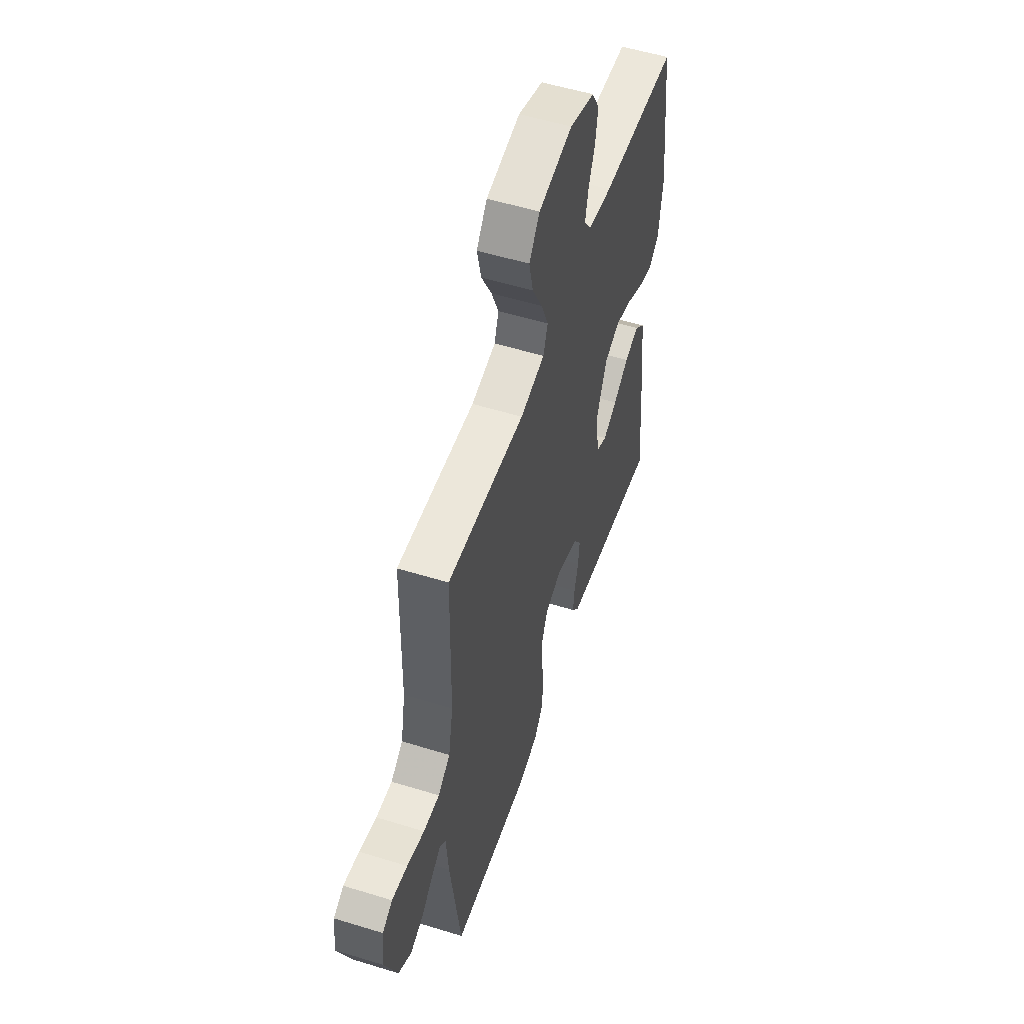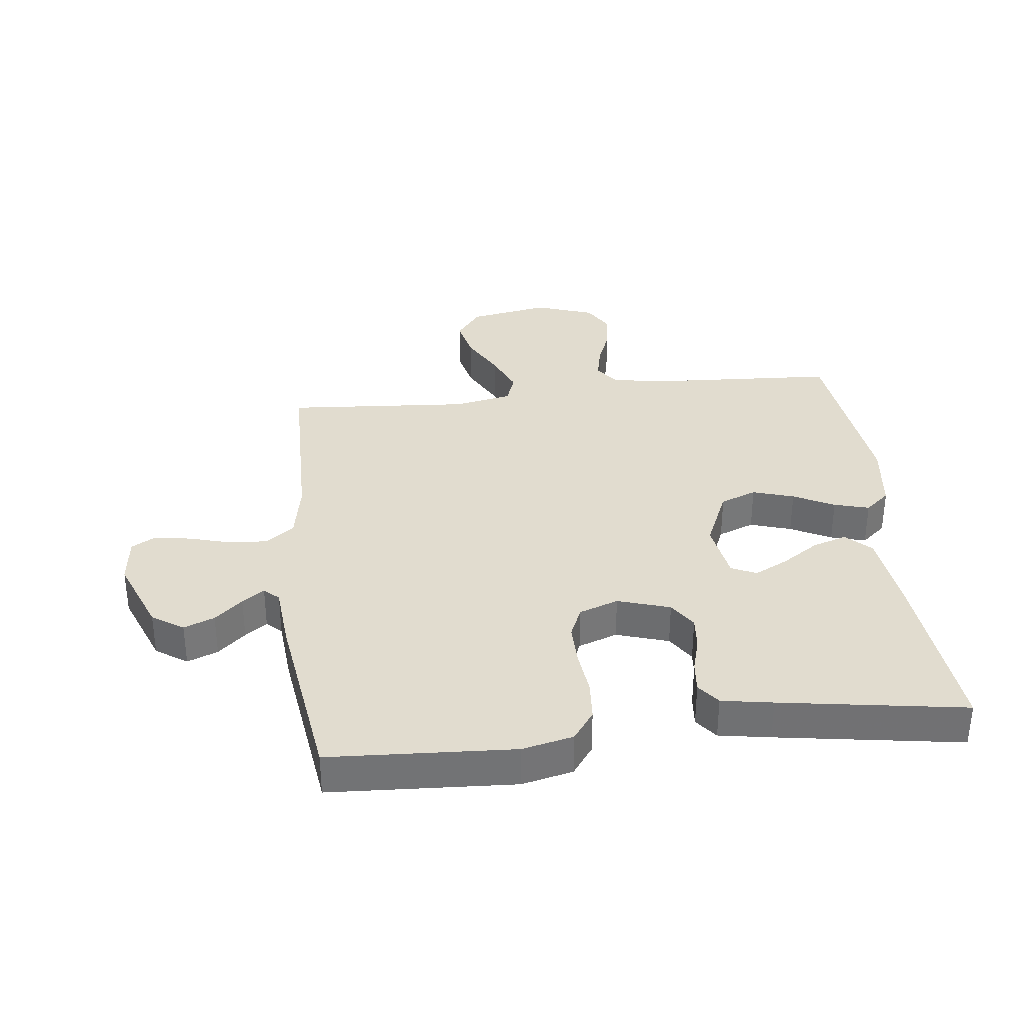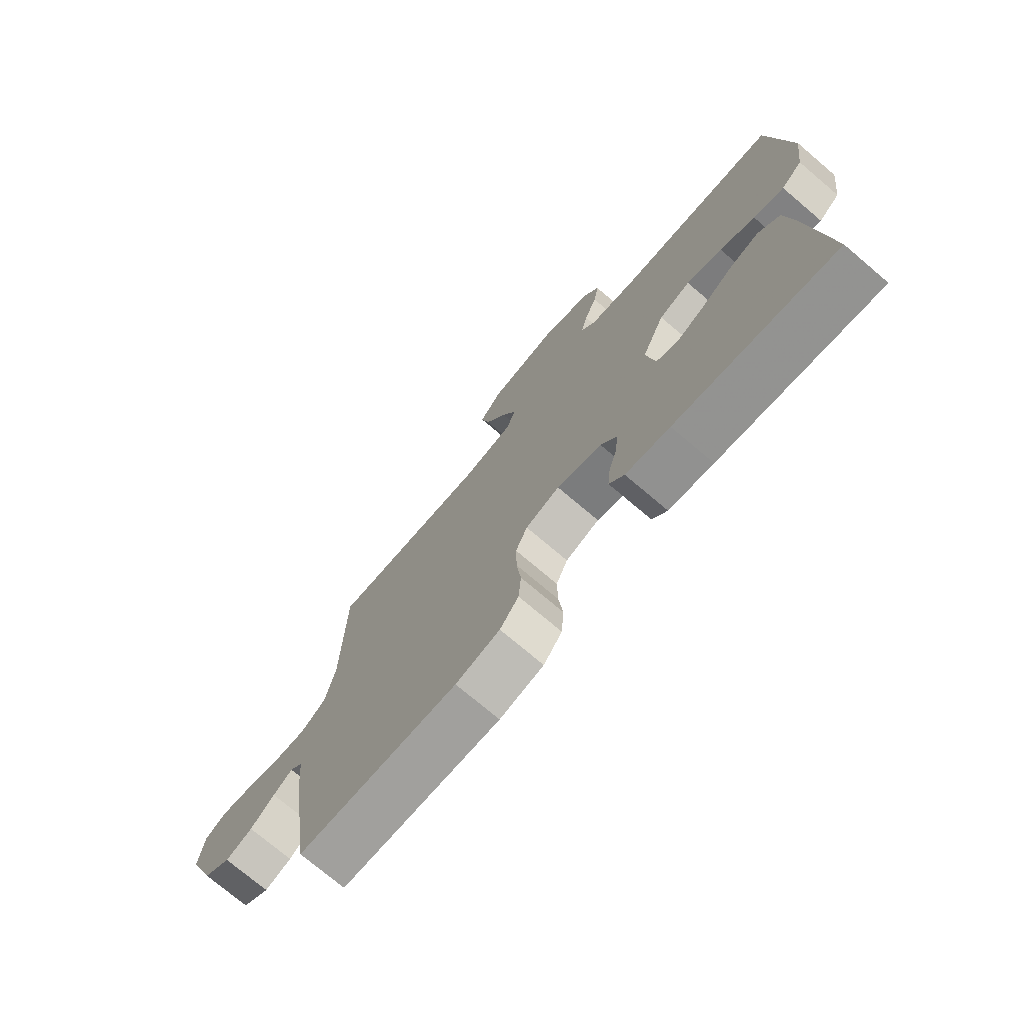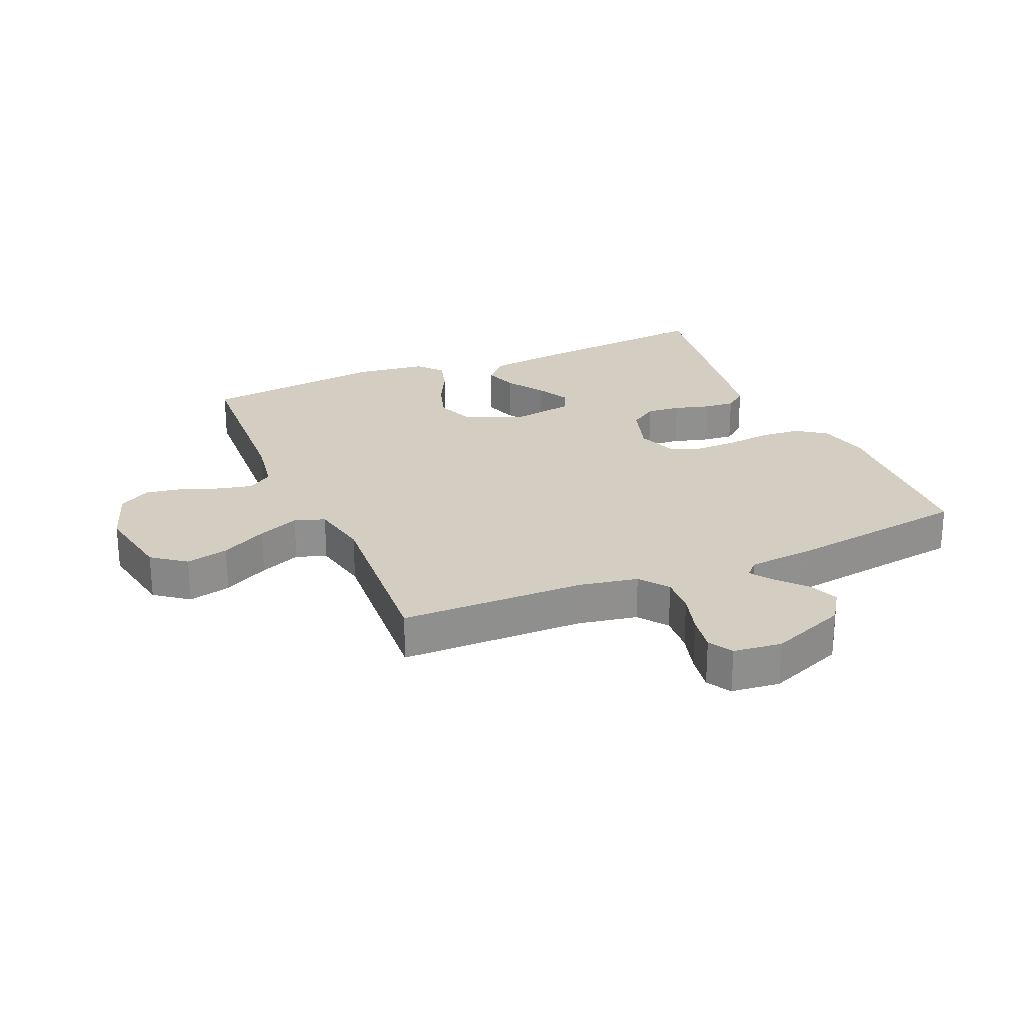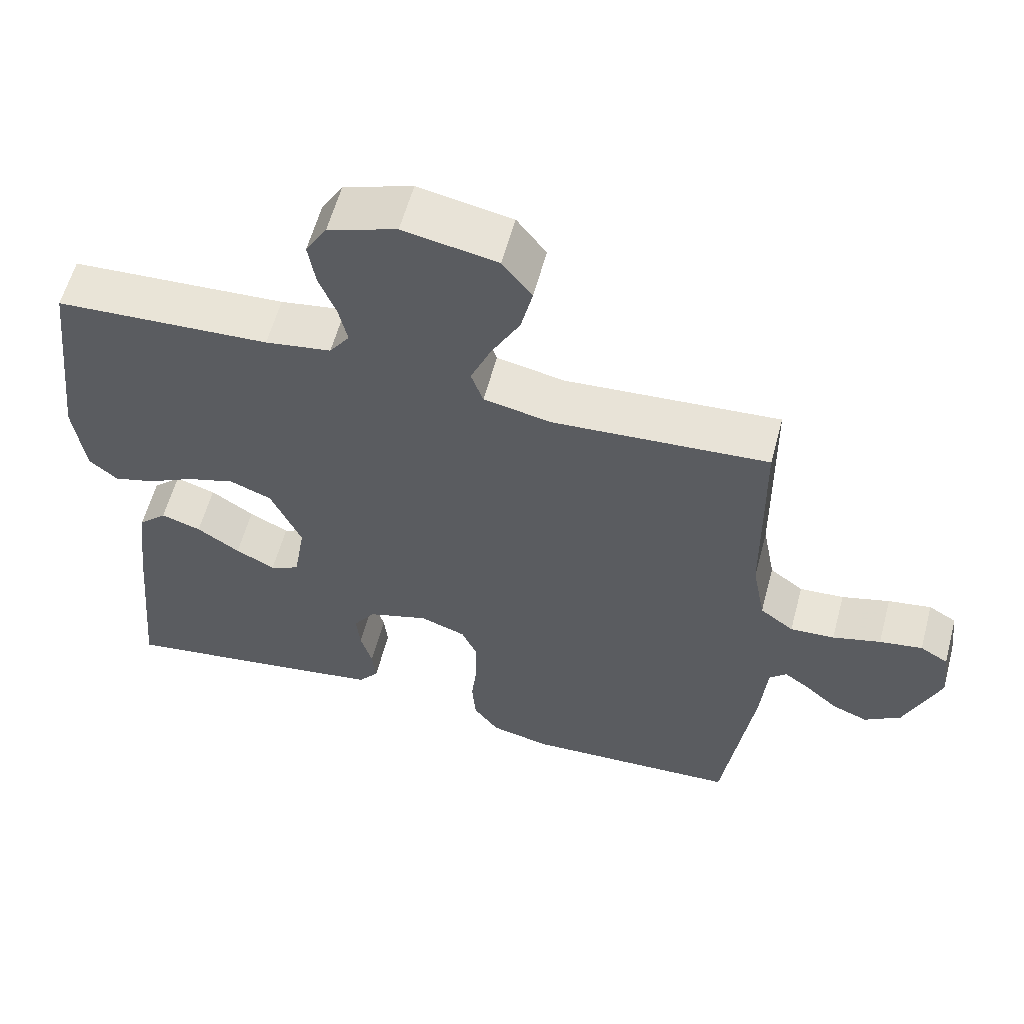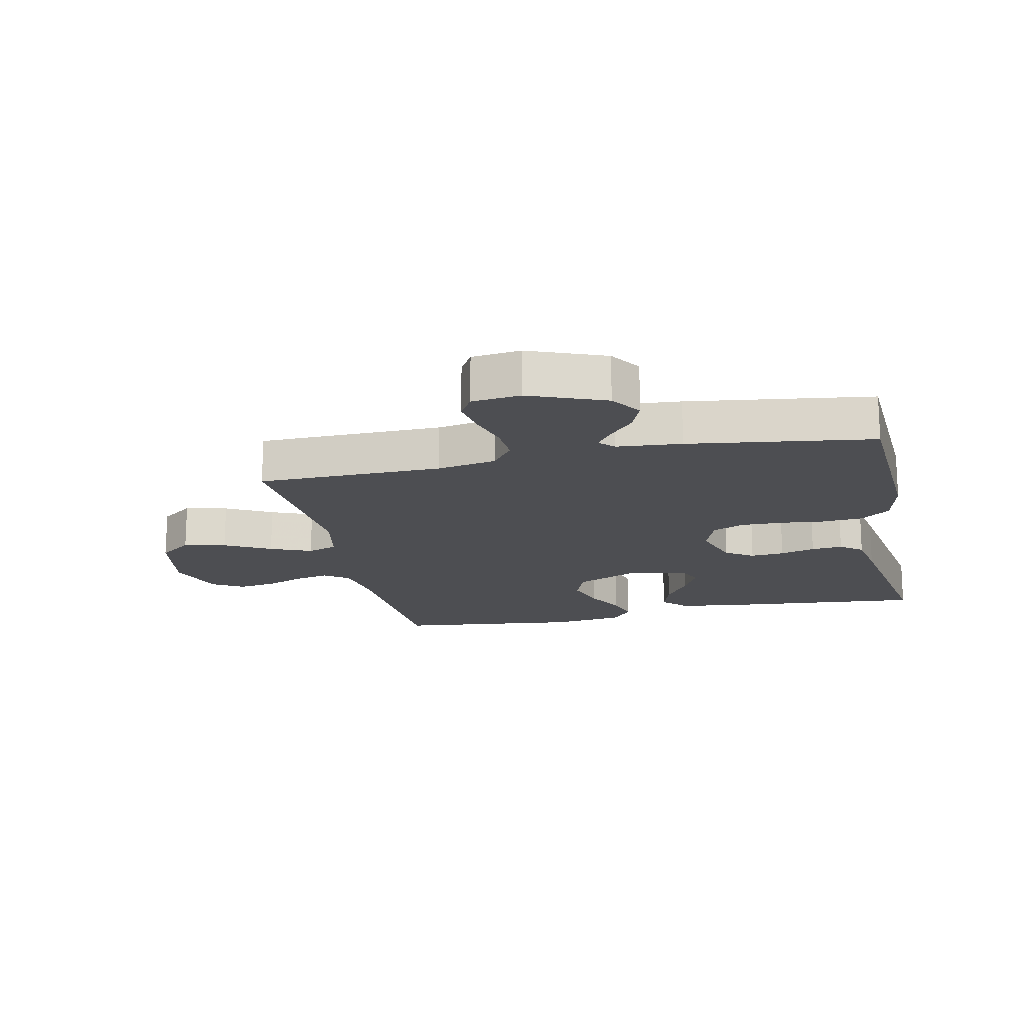
<metadata>
{"format":"obj","ext":"obj","renderer":"f3d","projection":"perspective","resolution":1024,"background":"white","views":[{"elev":54.1,"azim":108.2,"up":"+Z"},{"elev":34.4,"azim":173.4,"up":"+Y"},{"elev":-74.3,"azim":-130.3,"up":"+Z"},{"elev":24.9,"azim":66.7,"up":"+Y"},{"elev":59.0,"azim":15.0,"up":"+Z"},{"elev":-17.1,"azim":102.2,"up":"+Y"}]}
</metadata>
<code>
v -0.5 0.07 0.5
v -0.2 0.07 0.517
v -0.108 0.07 0.532
v -0.08 0.07 0.572
v -0.092 0.07 0.627
v -0.116 0.07 0.689
v -0.126 0.07 0.751
v -0.096 0.07 0.802
v 0 0.07 0.835
v 0.131 0.07 0.811
v 0.172 0.07 0.757
v 0.156 0.07 0.688
v 0.116 0.07 0.613
v 0.088 0.07 0.546
v 0.105 0.07 0.497
v 0.2 0.07 0.478
v 0.5 0.07 0.5
v 0.504 0.07 0.2
v 0.522 0.07 0.104
v 0.569 0.07 0.069
v 0.631 0.07 0.073
v 0.698 0.07 0.092
v 0.758 0.07 0.102
v 0.797 0.07 0.079
v 0.806 0.07 0
v 0.757 0.07 -0.124
v 0.706 0.07 -0.158
v 0.656 0.07 -0.138
v 0.611 0.07 -0.098
v 0.575 0.07 -0.072
v 0.551 0.07 -0.095
v 0.542 0.07 -0.2
v 0.5 0.07 -0.5
v 0.2 0.07 -0.516
v 0.117 0.07 -0.497
v 0.082 0.07 -0.449
v 0.077 0.07 -0.383
v 0.085 0.07 -0.31
v 0.086 0.07 -0.242
v 0.064 0.07 -0.191
v 0 0.07 -0.168
v -0.085 0.07 -0.195
v -0.115 0.07 -0.24
v -0.11 0.07 -0.295
v -0.094 0.07 -0.352
v -0.089 0.07 -0.403
v -0.117 0.07 -0.439
v -0.2 0.07 -0.453
v -0.5 0.07 -0.5
v -0.472 0.07 -0.2
v -0.456 0.07 -0.071
v -0.416 0.07 -0.032
v -0.36 0.07 -0.05
v -0.3 0.07 -0.09
v -0.245 0.07 -0.118
v -0.204 0.07 -0.099
v -0.188 0.07 0
v -0.231 0.07 0.098
v -0.29 0.07 0.121
v -0.357 0.07 0.1
v -0.423 0.07 0.066
v -0.48 0.07 0.05
v -0.52 0.07 0.084
v -0.535 0.07 0.2
v -0.5 0 0.5
v -0.2 0 0.517
v -0.108 0 0.532
v -0.08 0 0.572
v -0.092 0 0.627
v -0.116 0 0.689
v -0.126 0 0.751
v -0.096 0 0.802
v 0 0 0.835
v 0.131 0 0.811
v 0.172 0 0.757
v 0.156 0 0.688
v 0.116 0 0.613
v 0.088 0 0.546
v 0.105 0 0.497
v 0.2 0 0.478
v 0.5 0 0.5
v 0.504 0 0.2
v 0.522 0 0.104
v 0.569 0 0.069
v 0.631 0 0.073
v 0.698 0 0.092
v 0.758 0 0.102
v 0.797 0 0.079
v 0.806 0 0
v 0.757 0 -0.124
v 0.706 0 -0.158
v 0.656 0 -0.138
v 0.611 0 -0.098
v 0.575 0 -0.072
v 0.551 0 -0.095
v 0.542 0 -0.2
v 0.5 0 -0.5
v 0.2 0 -0.516
v 0.117 0 -0.497
v 0.082 0 -0.449
v 0.077 0 -0.383
v 0.085 0 -0.31
v 0.086 0 -0.242
v 0.064 0 -0.191
v 0 0 -0.168
v -0.085 0 -0.195
v -0.115 0 -0.24
v -0.11 0 -0.295
v -0.094 0 -0.352
v -0.089 0 -0.403
v -0.117 0 -0.439
v -0.2 0 -0.453
v -0.5 0 -0.5
v -0.472 0 -0.2
v -0.456 0 -0.071
v -0.416 0 -0.032
v -0.36 0 -0.05
v -0.3 0 -0.09
v -0.245 0 -0.118
v -0.204 0 -0.099
v -0.188 0 0
v -0.231 0 0.098
v -0.29 0 0.121
v -0.357 0 0.1
v -0.423 0 0.066
v -0.48 0 0.05
v -0.52 0 0.084
v -0.535 0 0.2
f 64 1 2
f 63 64 2
f 62 63 2
f 61 62 2
f 60 61 2
f 59 60 2 3
f 58 59 3 4
f 57 58 4
f 56 57 4
f 52 53 54
f 51 52 54
f 50 51 54
f 49 50 54
f 48 49 54
f 47 48 54
f 46 47 54
f 45 46 54
f 44 45 54
f 43 44 54 55
f 42 43 55 56
f 36 37 38
f 35 36 38
f 34 35 38
f 33 34 38
f 32 33 38
f 31 32 38
f 31 38 39
f 30 31 39 40
f 27 28 29
f 26 27 29
f 25 26 29
f 24 25 29
f 23 24 29
f 22 23 29
f 21 22 29
f 20 21 29 30
f 30 40 41
f 20 30 41
f 19 20 41
f 16 17 18
f 41 42 56
f 19 41 56
f 18 19 56
f 16 18 56
f 15 16 56
f 11 12 13
f 10 11 13
f 9 10 13
f 8 9 13
f 7 8 13
f 6 7 13
f 5 6 13
f 14 15 56 4
f 4 5 13 14
f 66 65 128
f 66 128 127
f 66 127 126
f 66 126 125
f 66 125 124
f 67 66 124 123
f 68 67 123 122
f 68 122 121
f 68 121 120
f 118 117 116
f 118 116 115
f 118 115 114
f 118 114 113
f 118 113 112
f 118 112 111
f 118 111 110
f 118 110 109
f 118 109 108
f 119 118 108 107
f 120 119 107 106
f 102 101 100
f 102 100 99
f 102 99 98
f 102 98 97
f 102 97 96
f 102 96 95
f 103 102 95
f 104 103 95 94
f 93 92 91
f 93 91 90
f 93 90 89
f 93 89 88
f 93 88 87
f 93 87 86
f 93 86 85
f 94 93 85 84
f 105 104 94
f 105 94 84
f 105 84 83
f 82 81 80
f 120 106 105
f 120 105 83
f 120 83 82
f 120 82 80
f 120 80 79
f 77 76 75
f 77 75 74
f 77 74 73
f 77 73 72
f 77 72 71
f 77 71 70
f 77 70 69
f 68 120 79 78
f 78 77 69 68
f 1 65 66 2
f 2 66 67 3
f 3 67 68 4
f 4 68 69 5
f 5 69 70 6
f 6 70 71 7
f 7 71 72 8
f 8 72 73 9
f 9 73 74 10
f 10 74 75 11
f 11 75 76 12
f 12 76 77 13
f 13 77 78 14
f 14 78 79 15
f 15 79 80 16
f 16 80 81 17
f 17 81 82 18
f 18 82 83 19
f 19 83 84 20
f 20 84 85 21
f 21 85 86 22
f 22 86 87 23
f 23 87 88 24
f 24 88 89 25
f 25 89 90 26
f 26 90 91 27
f 27 91 92 28
f 28 92 93 29
f 29 93 94 30
f 30 94 95 31
f 31 95 96 32
f 32 96 97 33
f 33 97 98 34
f 34 98 99 35
f 35 99 100 36
f 36 100 101 37
f 37 101 102 38
f 38 102 103 39
f 39 103 104 40
f 40 104 105 41
f 41 105 106 42
f 42 106 107 43
f 43 107 108 44
f 44 108 109 45
f 45 109 110 46
f 46 110 111 47
f 47 111 112 48
f 48 112 113 49
f 49 113 114 50
f 50 114 115 51
f 51 115 116 52
f 52 116 117 53
f 53 117 118 54
f 54 118 119 55
f 55 119 120 56
f 56 120 121 57
f 57 121 122 58
f 58 122 123 59
f 59 123 124 60
f 60 124 125 61
f 61 125 126 62
f 62 126 127 63
f 63 127 128 64
f 64 128 65 1

</code>
